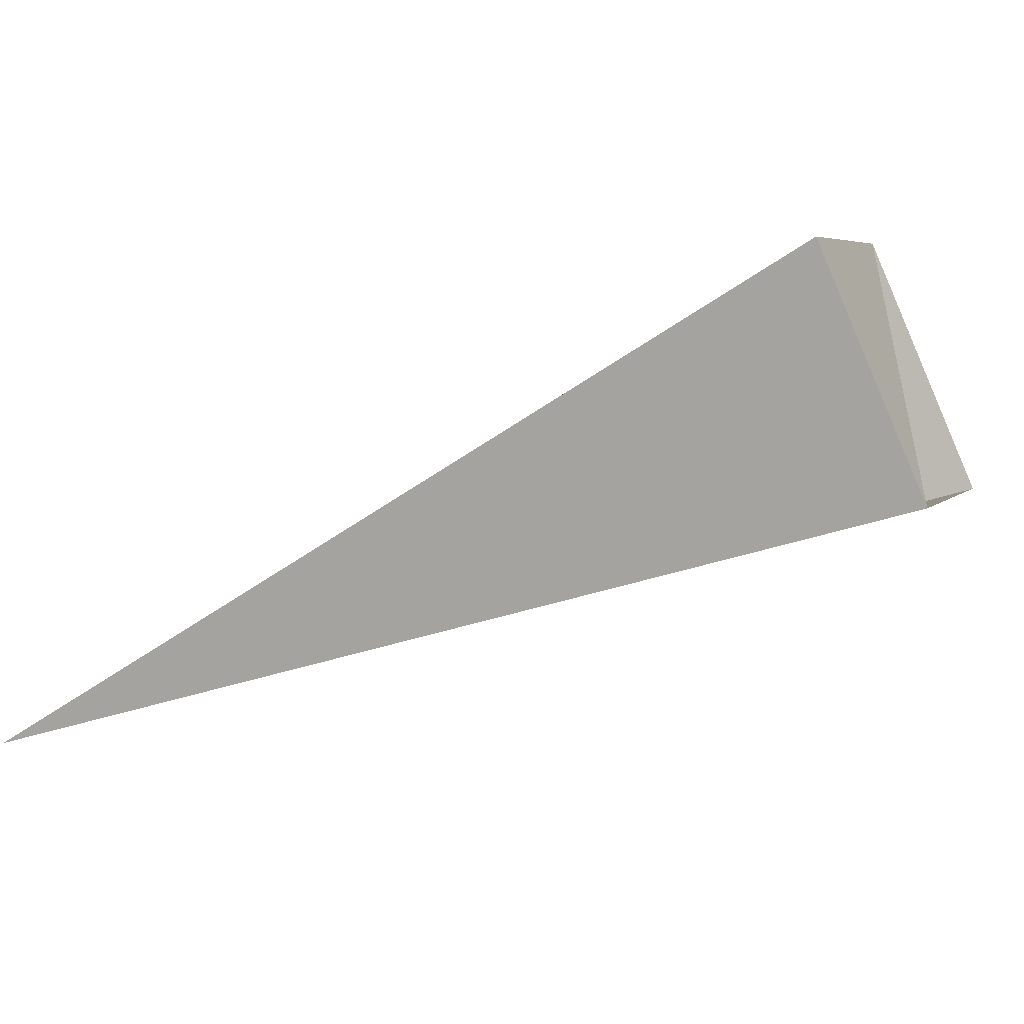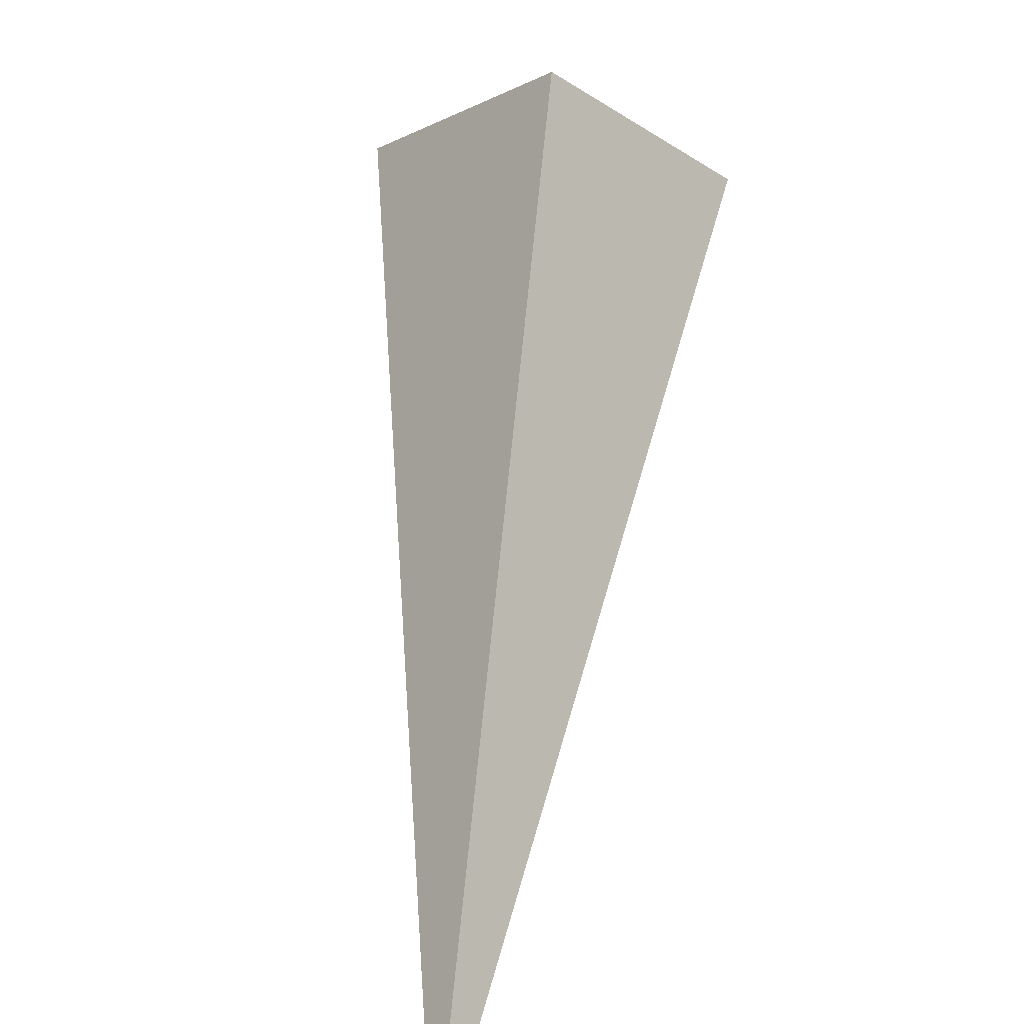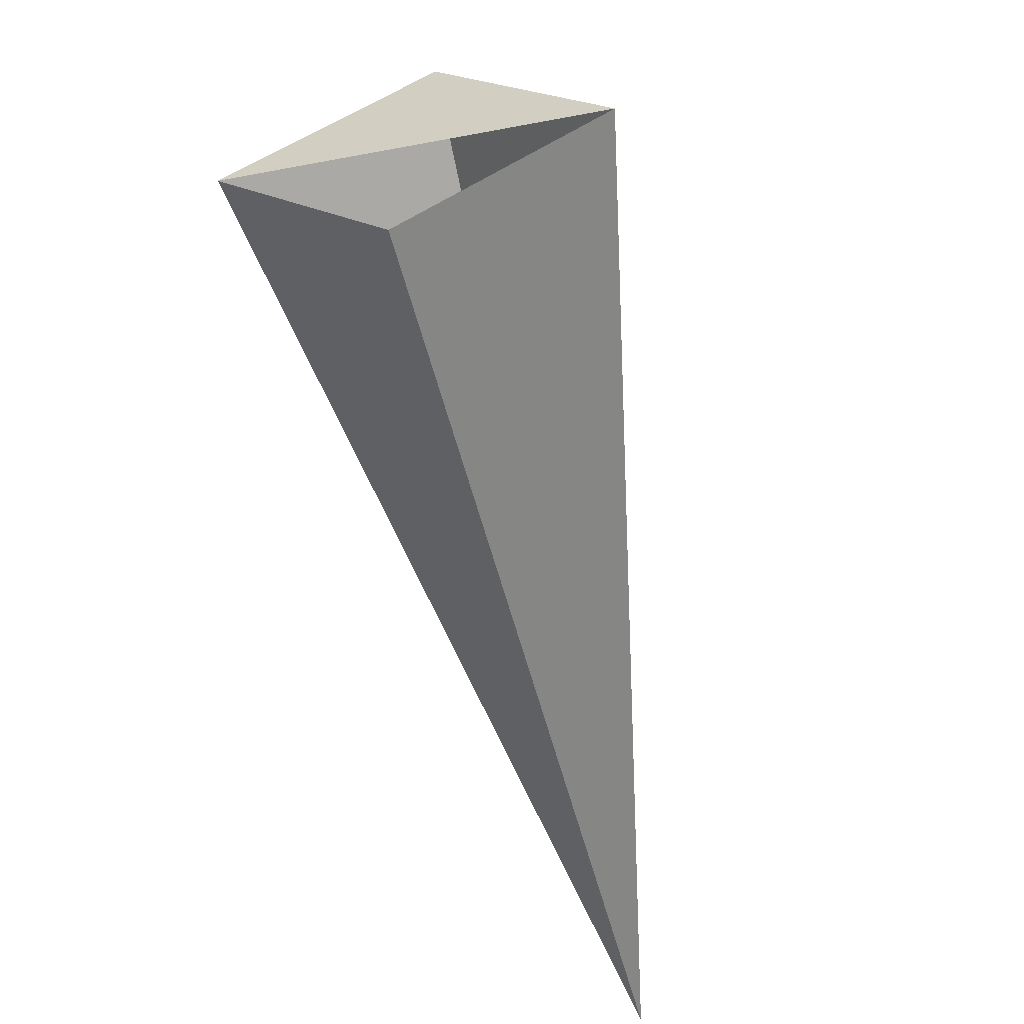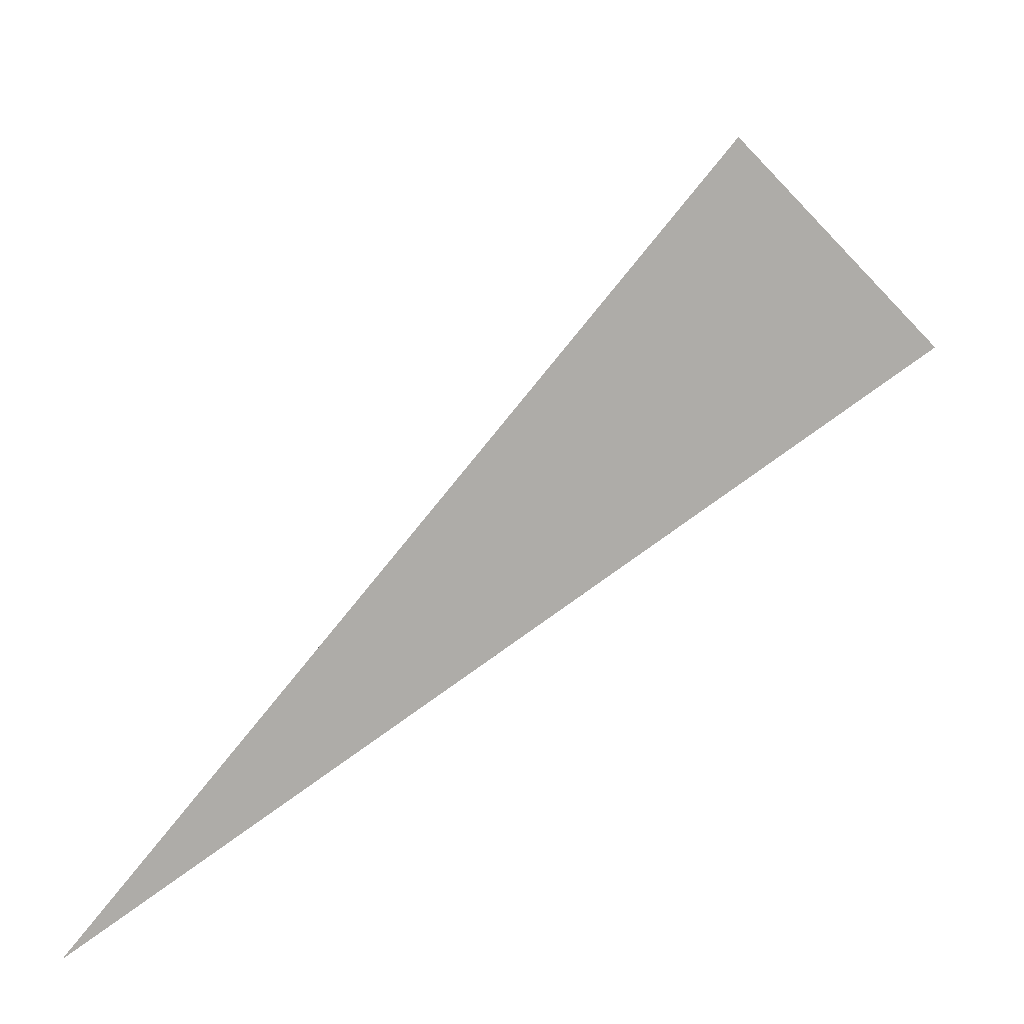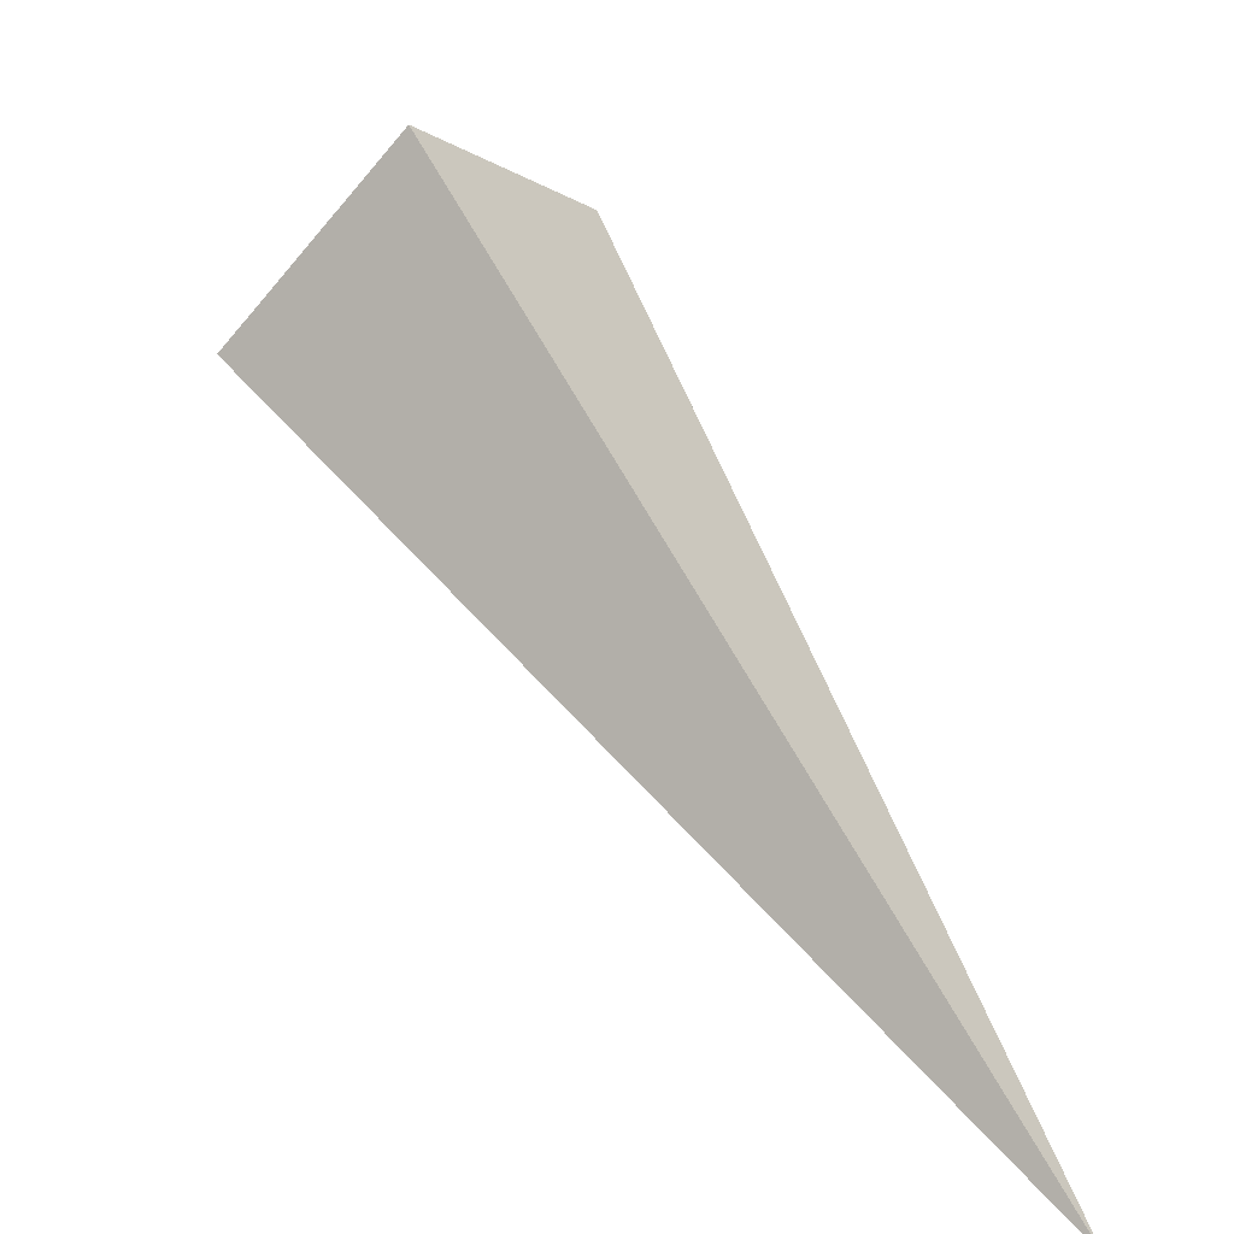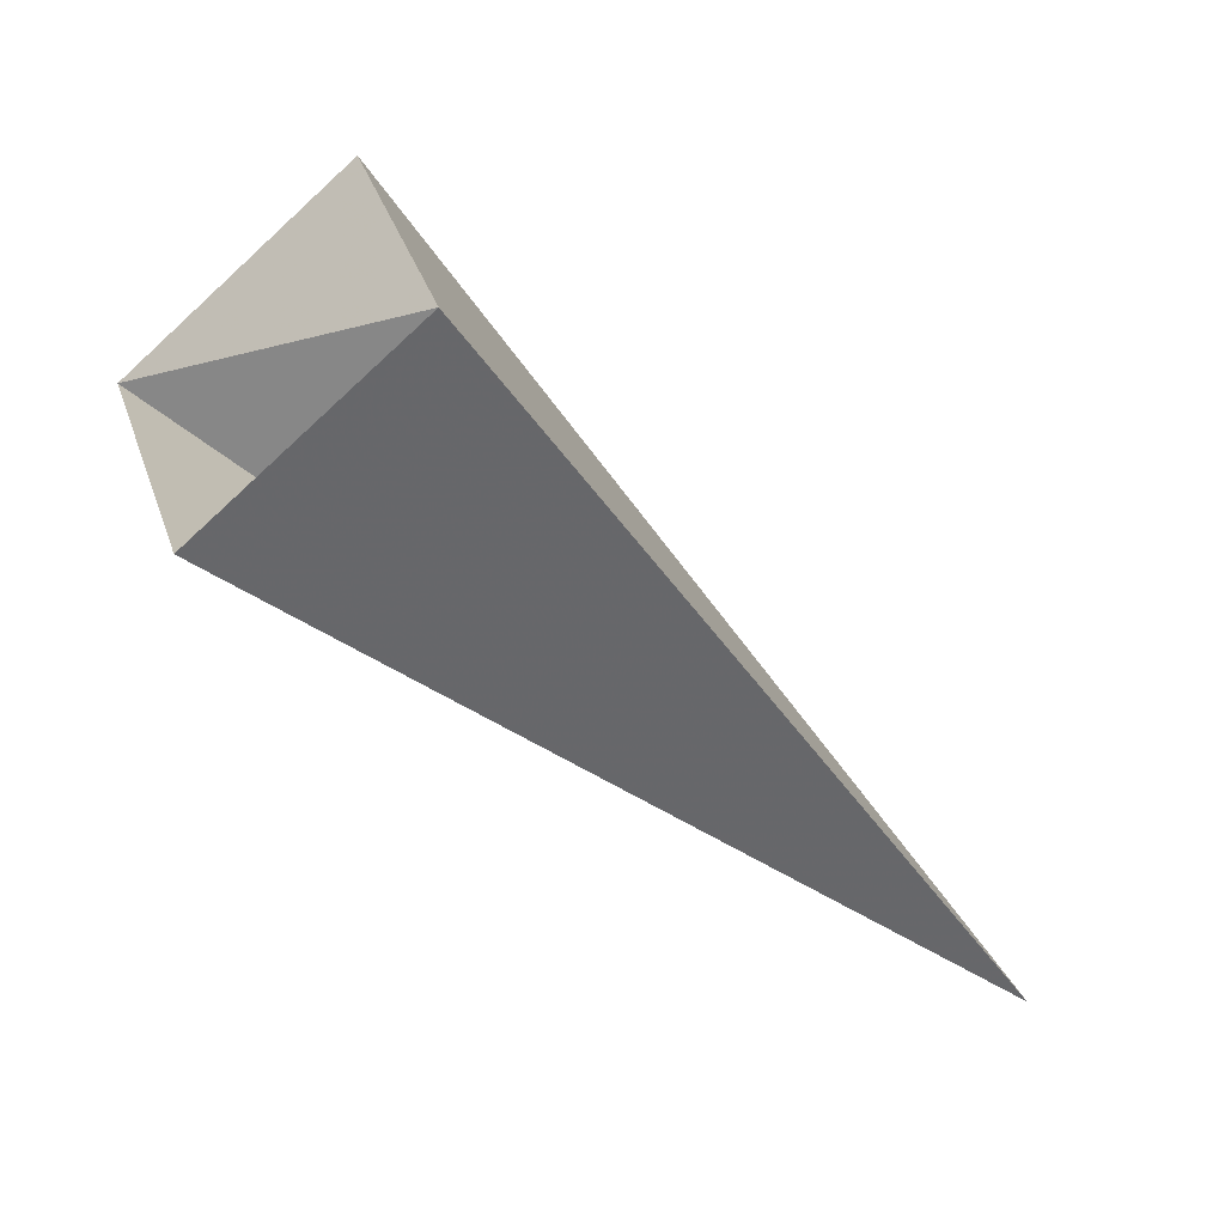
<metadata>
{"format":"obj","ext":"obj","renderer":"f3d","projection":"perspective","resolution":1024,"background":"white","views":[{"elev":42.9,"azim":-45.1,"up":"+Y"},{"elev":39.3,"azim":-127.5,"up":"+Y"},{"elev":-30.0,"azim":60.0,"up":"+Y"},{"elev":-34.2,"azim":-11.1,"up":"+Y"},{"elev":9.4,"azim":-90.1,"up":"+Z"},{"elev":-4.3,"azim":90.5,"up":"+Y"}]}
</metadata>
<code>
o 2387050457776
v 5820 197 595.8
v 5820 197.3 595.4
v 5819 196 594.3
v 5819 196 594.3
v 5820 197.3 595.4
v 5820 197 595.3
v 5819 196 594.3
v 5819 196 594.3
v 5820 197 595.3
v 5820 196.7 595.6
v 5819 196 594.3
v 5819 196 594.3
v 5820 196.7 595.6
v 5820 197 595.8
v 5819 196 594.3
v 5819 196 594.3
v 5820 197 595.8
v 5820 197.3 595.4
v 5820 197 595.3
v 5820 196.7 595.6
f 1 2 3
f 5 6 7
f 9 10 11
f 13 14 15
f 17 18 19

</code>
